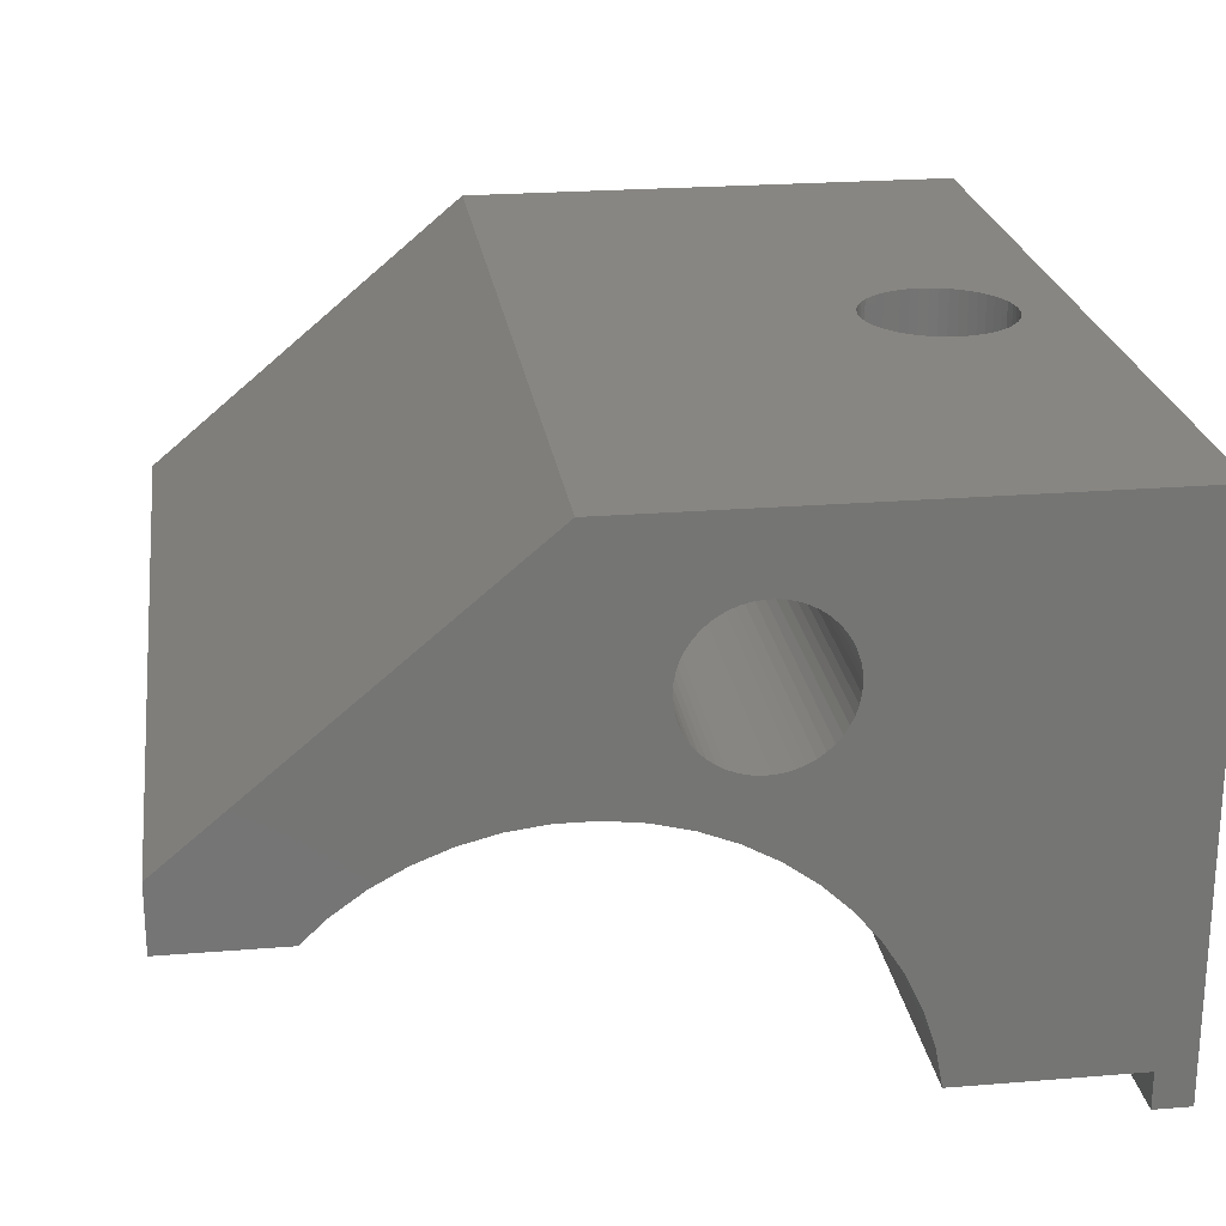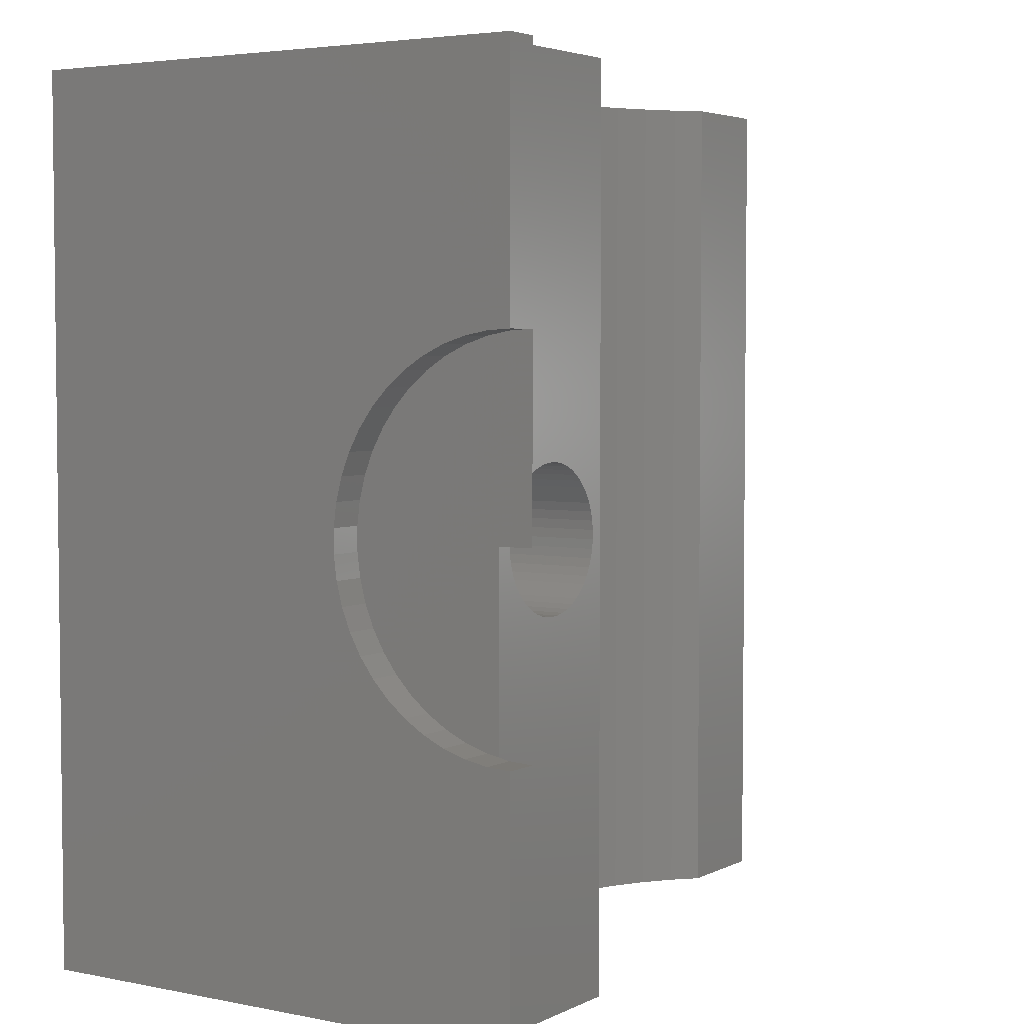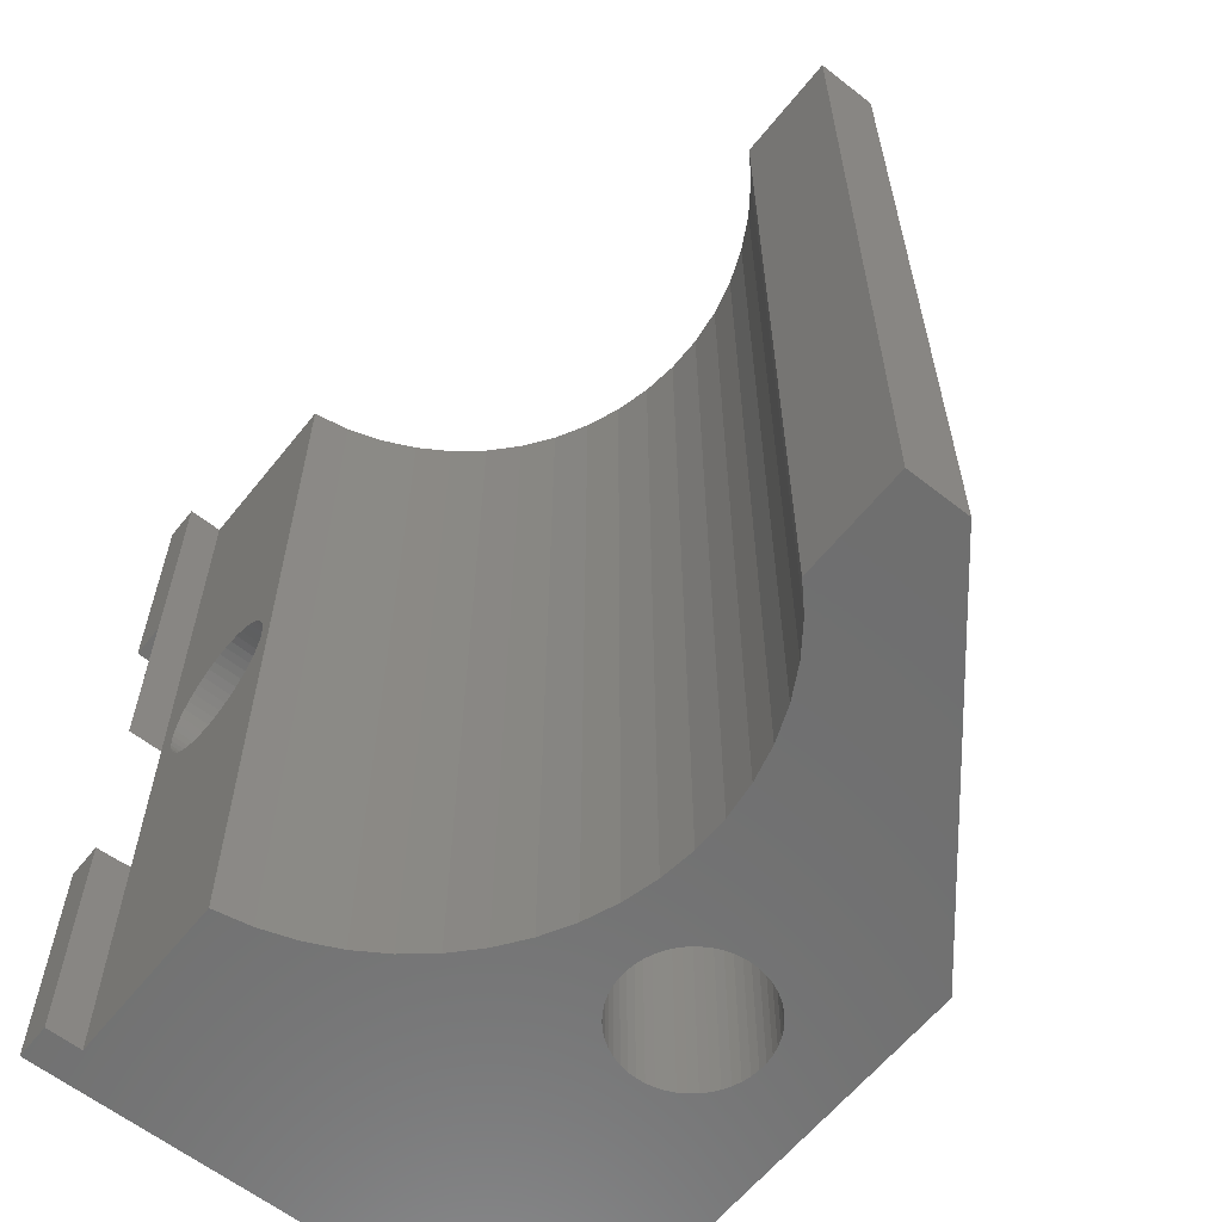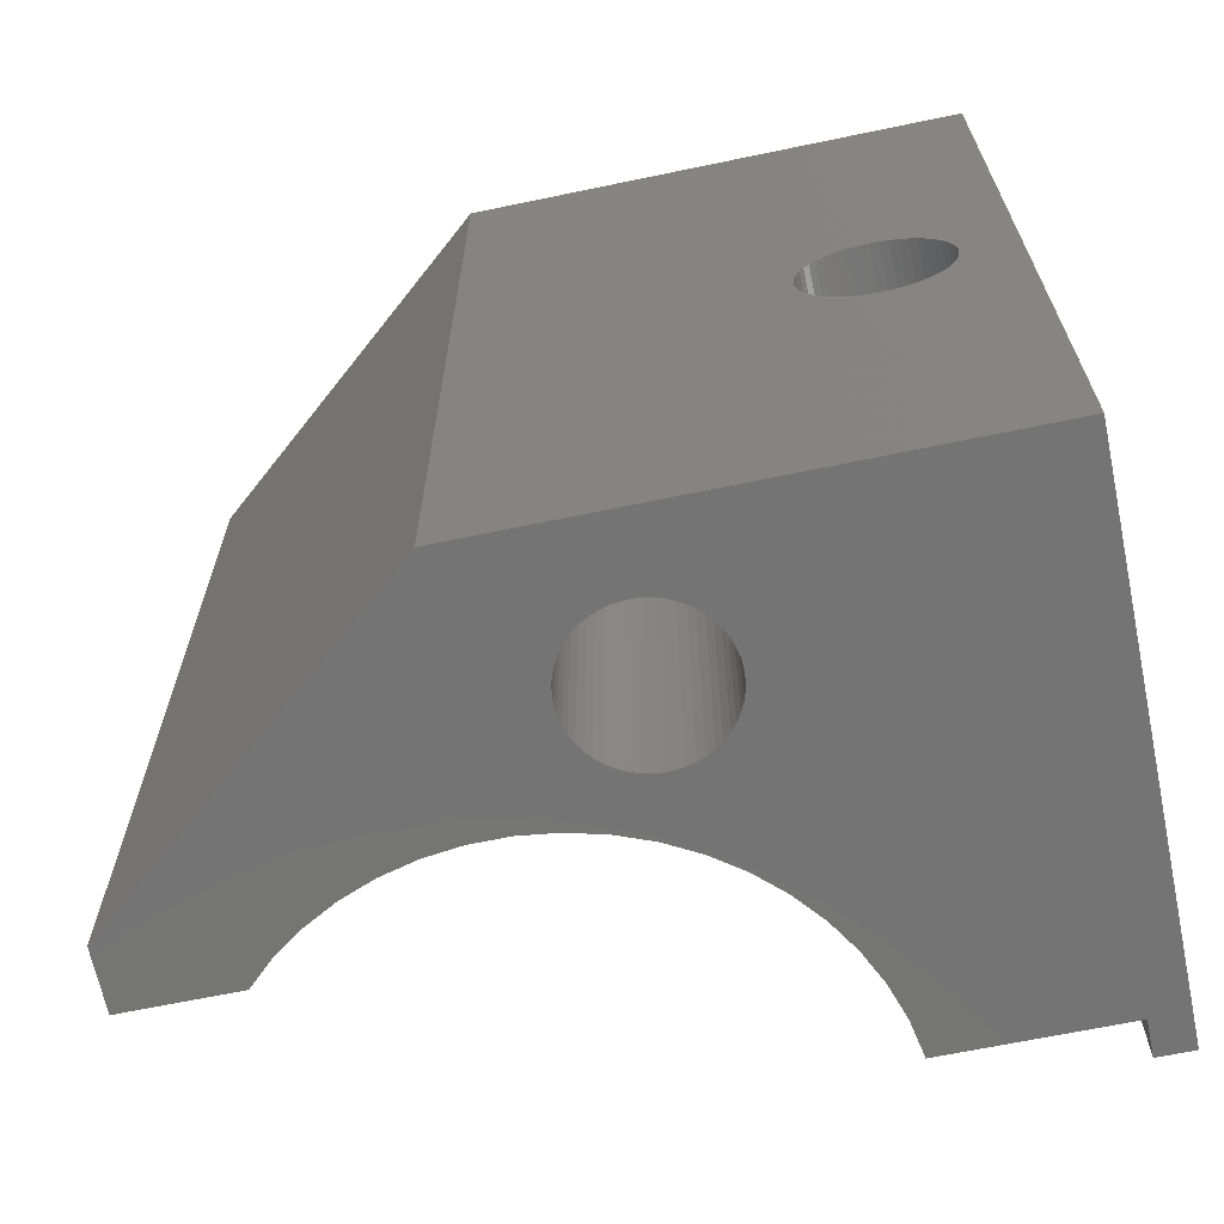
<metadata>
{"format":"stl","ext":"stl","renderer":"f3d","projection":"perspective","resolution":1024,"background":"white","views":[{"elev":23.1,"azim":172.1,"up":"+Y"},{"elev":4.0,"azim":-56.7,"up":"+Z"},{"elev":-61.1,"azim":51.4,"up":"+Z"},{"elev":-66.6,"azim":-168.2,"up":"+Z"}]}
</metadata>
<code>
# stl→obj: 321 verts, 646 faces
v 0 0 0
v 0 0 7.1
v 0 15 0
v 0 0.6768 7.143
v 0 1.343 7.27
v 0 1.988 7.479
v 0 2.601 7.768
v 0 3.174 8.131
v 0 3.697 8.564
v 0 4.161 9.058
v 0 4.559 9.607
v 0 4.886 10.2
v 0 5.136 10.83
v 0 5.304 11.49
v 0 5.389 12.16
v 0 5.389 12.84
v 0 5.304 13.51
v 0 5.136 14.17
v 0 4.886 14.8
v 0 4.559 15.39
v 0 0 25
v 0 4.161 15.94
v 0 3.697 16.44
v 0 3.174 16.87
v 0 2.601 17.23
v 0 1.988 17.52
v 0 1.343 17.73
v 0 0.6768 17.86
v 0 0 17.9
v 0 15 25
v 1 0 0
v 1 0 7.1
v 10.37 12.96 0
v 14 15 0
v 19.23 6.318 0
v 23 7.448 0
v 19.89 5.7 0
v 23 5.7 0
v 18.39 6.923 0
v 17.49 7.42 0
v 1 1 0
v 9.148 9.19 0
v 8.773 6.318 0
v 16.53 7.799 0
v 15.54 8.055 0
v 14.51 8.184 0
v 13.49 8.184 0
v 12.46 8.055 0
v 11.47 7.799 0
v 11.86 10.26 0
v 8.022 5.613 0
v 10.62 9.098 0
v 10.37 9.035 0
v 8 11 0
v 8.016 10.75 0
v 8.063 10.5 0
v 8.14 10.26 0
v 8.247 10.04 0
v 8.382 9.824 0
v 8.542 9.631 0
v 8.725 9.459 0
v 8.928 9.311 0
v 11.46 12.37 0
v 11.62 12.18 0
v 9.382 9.098 0
v 11.75 11.96 0
v 9.625 9.035 0
v 9.874 9.004 0
v 11.86 11.74 0
v 10.13 9.004 0
v 11.94 11.5 0
v 9.606 6.923 0
v 11.62 9.824 0
v 10.51 7.42 0
v 11.46 9.631 0
v 10.85 9.19 0
v 11.98 11.25 0
v 11.07 9.311 0
v 12 11 0
v 11.27 9.459 0
v 11.98 10.75 0
v 11.94 10.5 0
v 11.75 10.04 0
v 11.27 12.54 0
v 11.07 12.69 0
v 10.85 12.81 0
v 10.62 12.9 0
v 10.13 13 0
v 9.874 13 0
v 9.625 12.96 0
v 9.382 12.9 0
v 9.148 12.81 0
v 8.928 12.69 0
v 8.725 12.54 0
v 8.542 12.37 0
v 8.382 12.18 0
v 8.247 11.96 0
v 8.14 11.74 0
v 8.063 11.5 0
v 8.016 11.25 0
v 7.366 4.82 0
v 6.814 3.95 0
v 6.376 3.019 0
v 6.058 2.039 0
v 5.865 1.028 0
v 5.863 1 0
v 5.31 15 13.35
v 14 15 25
v 1.504 15 12.63
v 1.504 15 12.37
v 1.535 15 12.13
v 1.598 15 11.88
v 1.69 15 11.65
v 1.811 15 11.43
v 1.959 15 11.23
v 2.131 15 11.04
v 2.324 15 10.88
v 2.764 15 10.64
v 2.536 15 10.75
v 3.003 15 10.56
v 3.249 15 10.52
v 3.5 15 10.5
v 3.751 15 10.52
v 5.189 15 13.57
v 2.536 15 14.25
v 2.764 15 14.36
v 3.997 15 10.56
v 3.003 15 14.44
v 4.236 15 10.64
v 3.249 15 14.48
v 4.464 15 10.75
v 4.676 15 10.88
v 3.5 15 14.5
v 4.869 15 11.04
v 3.751 15 14.48
v 5.041 15 11.23
v 3.997 15 14.44
v 5.189 15 11.43
v 5.31 15 11.65
v 4.236 15 14.36
v 5.402 15 11.88
v 4.464 15 14.25
v 5.465 15 12.13
v 4.676 15 14.12
v 5.496 15 12.37
v 4.869 15 13.96
v 5.496 15 12.63
v 5.041 15 13.77
v 5.465 15 12.87
v 5.402 15 13.12
v 2.324 15 14.12
v 2.131 15 13.96
v 1.959 15 13.77
v 1.811 15 13.57
v 1.69 15 13.35
v 1.598 15 13.12
v 1.535 15 12.87
v 1 0 25
v 5.863 1 25
v 1 1 25
v 5.865 1.028 25
v 6.058 2.039 25
v 6.376 3.019 25
v 6.814 3.95 25
v 7.366 4.82 25
v 8.022 5.613 25
v 8.773 6.318 25
v 9.606 6.923 25
v 8.35 8.142 25
v 13.3 11 25
v 17.49 7.42 25
v 23 5.7 25
v 11.65 8.142 25
v 12.46 8.055 25
v 13.49 8.184 25
v 14.51 8.184 25
v 15.54 8.055 25
v 16.53 7.799 25
v 18.39 6.923 25
v 19.23 6.318 25
v 19.89 5.7 25
v 11.65 13.86 25
v 23 7.448 25
v 10.51 7.42 25
v 8.35 13.86 25
v 11.47 7.799 25
v 6.7 11 25
v 1 0 17.9
v 1 0 12.5
v 1 0.6768 17.86
v 1 1.343 17.73
v 1 1.988 17.52
v 1 2.601 17.23
v 1 3.174 16.87
v 1 3.697 16.44
v 1 4.161 15.94
v 1 4.559 15.39
v 1 4.886 14.8
v 1 5.136 14.17
v 1 5.304 13.51
v 1 5.389 12.84
v 1 5.389 12.16
v 1 5.304 11.49
v 1 5.136 10.83
v 1 4.886 10.2
v 1 4.559 9.607
v 1 4.161 9.058
v 1 3.697 8.564
v 1 3.174 8.131
v 1 2.601 7.768
v 1 1.988 7.479
v 1 1.343 7.27
v 1 1 7.204
v 1 0.6768 7.143
v 3.249 1 14.48
v 1 1 12.5
v 5.496 1 12.37
v 5.465 1 12.13
v 1.504 1 12.63
v 1.535 1 12.87
v 1.598 1 13.12
v 1.69 1 13.35
v 2.324 1 10.88
v 2.131 1 11.04
v 1.811 1 13.57
v 1.959 1 13.77
v 2.131 1 13.96
v 2.324 1 14.12
v 3.003 1 10.56
v 2.764 1 10.64
v 2.536 1 14.25
v 2.764 1 14.36
v 3.003 1 14.44
v 3.5 1 14.5
v 3.751 1 14.48
v 3.997 1 14.44
v 4.236 1 14.36
v 4.464 1 10.75
v 4.236 1 10.64
v 4.464 1 14.25
v 4.676 1 14.12
v 4.869 1 13.96
v 5.041 1 13.77
v 5.041 1 11.23
v 4.869 1 11.04
v 5.189 1 13.57
v 5.31 1 13.35
v 5.402 1 13.12
v 5.465 1 12.87
v 5.496 1 12.63
v 5.402 1 11.88
v 5.31 1 11.65
v 5.189 1 11.43
v 4.676 1 10.88
v 3.997 1 10.56
v 3.751 1 10.52
v 3.249 1 10.52
v 3.5 1 10.5
v 2.536 1 10.75
v 1.959 1 11.23
v 1.811 1 11.43
v 1.69 1 11.65
v 1.598 1 11.88
v 1.535 1 12.13
v 1.504 1 12.37
v 8.016 11.25 20
v 8 11 20
v 8.016 10.75 20
v 8.063 11.5 20
v 8.14 11.74 20
v 8.247 11.96 20
v 8.382 12.18 20
v 8.542 12.37 20
v 8.725 12.54 20
v 8.928 12.69 20
v 9.148 12.81 20
v 9.382 12.9 20
v 9.625 12.96 20
v 9.874 13 20
v 10.13 13 20
v 10.37 12.96 20
v 10.62 12.9 20
v 10.85 12.81 20
v 11.07 12.69 20
v 11.27 12.54 20
v 11.46 12.37 20
v 11.62 12.18 20
v 11.75 11.96 20
v 11.86 11.74 20
v 11.94 11.5 20
v 11.98 11.25 20
v 12 11 20
v 11.98 10.75 20
v 11.94 10.5 20
v 11.86 10.26 20
v 11.75 10.04 20
v 11.62 9.824 20
v 11.46 9.631 20
v 11.27 9.459 20
v 11.07 9.311 20
v 10.85 9.19 20
v 10.62 9.098 20
v 10.37 9.035 20
v 10.13 9.004 20
v 9.874 9.004 20
v 9.625 9.035 20
v 9.382 9.098 20
v 9.148 9.19 20
v 8.928 9.311 20
v 8.725 9.459 20
v 8.542 9.631 20
v 8.382 9.824 20
v 8.247 10.04 20
v 8.14 10.26 20
v 8.063 10.5 20
v 8.35 8.142 20
v 6.7 11 20
v 11.65 8.142 20
v 13.3 11 20
v 11.65 13.86 20
v 8.35 13.86 20
f 1 2 3
f 3 2 4
f 3 4 5
f 5 6 3
f 6 7 3
f 7 8 3
f 8 9 3
f 9 10 3
f 10 11 3
f 11 12 3
f 12 13 3
f 13 14 3
f 14 15 3
f 15 16 3
f 16 17 3
f 17 18 3
f 18 19 3
f 19 20 3
f 20 21 3
f 22 21 20
f 23 21 22
f 24 21 23
f 25 21 24
f 26 21 25
f 27 21 26
f 28 29 21
f 28 21 27
f 3 21 30
f 2 1 31
f 32 2 31
f 1 3 31
f 33 3 34
f 35 34 36
f 37 36 38
f 39 34 35
f 40 34 39
f 41 42 43
f 44 34 40
f 45 34 44
f 46 34 45
f 47 34 46
f 48 34 47
f 49 34 48
f 50 34 49
f 41 43 51
f 31 3 41
f 52 43 53
f 41 3 54
f 41 54 55
f 41 55 56
f 41 56 57
f 41 57 58
f 41 58 59
f 41 59 60
f 41 60 61
f 62 41 61
f 63 34 64
f 42 65 43
f 64 34 66
f 65 67 43
f 67 68 43
f 66 34 69
f 68 70 43
f 70 53 43
f 69 34 71
f 43 52 72
f 73 74 75
f 72 76 74
f 71 34 77
f 76 78 74
f 77 34 79
f 78 80 74
f 79 34 81
f 80 75 74
f 82 34 50
f 74 73 49
f 81 34 82
f 73 83 49
f 83 50 49
f 76 72 52
f 84 34 63
f 85 34 84
f 86 34 85
f 87 34 86
f 88 3 33
f 87 33 34
f 89 3 88
f 90 3 89
f 91 3 90
f 92 3 91
f 93 3 92
f 94 3 93
f 95 3 94
f 96 3 95
f 97 3 96
f 98 3 97
f 99 3 98
f 100 3 99
f 54 3 100
f 35 36 37
f 41 62 42
f 41 51 101
f 41 101 102
f 41 102 103
f 41 103 104
f 41 104 105
f 41 105 106
f 107 30 34
f 34 30 108
f 3 30 109
f 3 109 110
f 3 110 111
f 3 111 112
f 3 112 113
f 3 113 114
f 3 114 115
f 3 115 116
f 3 116 34
f 116 117 34
f 118 34 119
f 120 34 118
f 121 34 120
f 122 34 121
f 123 34 122
f 124 30 107
f 125 30 126
f 123 127 34
f 126 30 128
f 127 129 34
f 128 30 130
f 129 131 34
f 131 132 34
f 130 30 133
f 132 134 34
f 133 30 135
f 134 136 34
f 135 30 137
f 136 138 34
f 138 139 34
f 137 30 140
f 139 141 34
f 140 30 142
f 141 143 34
f 142 30 144
f 143 145 34
f 144 30 146
f 145 147 34
f 146 30 148
f 147 149 34
f 148 30 124
f 149 150 34
f 150 107 34
f 151 30 125
f 152 30 151
f 153 30 152
f 154 30 153
f 155 30 154
f 156 30 155
f 157 30 156
f 109 30 157
f 119 34 117
f 30 21 158
f 159 30 160
f 160 30 158
f 161 30 159
f 162 30 161
f 163 30 162
f 164 30 163
f 165 30 164
f 166 30 165
f 167 30 166
f 168 30 167
f 169 30 168
f 170 171 172
f 170 173 174
f 170 174 175
f 170 175 176
f 170 176 177
f 170 177 178
f 172 171 179
f 172 179 180
f 172 180 181
f 170 178 171
f 182 170 183
f 184 169 168
f 170 172 183
f 108 30 185
f 108 182 183
f 108 185 182
f 174 173 186
f 169 187 30
f 173 184 186
f 173 169 184
f 187 185 30
f 21 29 188
f 158 21 188
f 189 158 188
f 190 188 28
f 28 188 29
f 191 190 27
f 27 190 28
f 192 191 26
f 26 191 27
f 193 192 25
f 25 192 26
f 194 193 24
f 24 193 25
f 195 194 23
f 23 194 24
f 22 196 195
f 23 22 195
f 20 197 196
f 22 20 196
f 19 198 197
f 20 19 197
f 18 199 198
f 19 18 198
f 17 200 199
f 18 17 199
f 16 201 200
f 17 16 200
f 202 201 16
f 15 202 16
f 203 202 15
f 14 203 15
f 204 203 14
f 13 204 14
f 205 204 13
f 12 205 13
f 206 205 12
f 11 206 12
f 207 206 11
f 10 207 11
f 208 207 10
f 9 208 10
f 209 208 9
f 8 209 9
f 210 209 8
f 7 210 8
f 211 210 7
f 6 211 7
f 212 211 6
f 5 212 6
f 5 213 212
f 214 213 5
f 4 214 5
f 32 214 4
f 2 32 4
f 41 213 214
f 32 41 214
f 32 31 41
f 215 159 160
f 213 106 216
f 217 218 106
f 41 106 213
f 216 219 160
f 219 220 160
f 220 221 160
f 221 222 160
f 223 224 106
f 222 225 160
f 225 226 160
f 226 227 160
f 227 228 160
f 229 230 106
f 228 231 160
f 231 232 160
f 232 233 160
f 234 159 215
f 235 159 234
f 236 159 235
f 237 159 236
f 238 239 106
f 240 159 237
f 241 159 240
f 242 159 241
f 243 159 242
f 244 245 106
f 246 159 243
f 247 159 246
f 248 159 247
f 249 159 248
f 250 159 249
f 106 159 250
f 218 251 106
f 106 250 217
f 251 252 106
f 252 253 106
f 254 238 106
f 245 254 106
f 255 256 106
f 239 255 106
f 257 229 106
f 258 257 106
f 259 223 106
f 230 259 106
f 224 260 106
f 216 106 260
f 216 260 261
f 216 261 262
f 216 262 263
f 216 263 264
f 216 265 219
f 216 264 265
f 256 258 106
f 233 215 160
f 253 244 106
f 105 161 159
f 106 105 159
f 104 162 161
f 105 104 161
f 103 163 162
f 104 103 162
f 102 164 163
f 103 102 163
f 101 165 164
f 102 101 164
f 51 166 165
f 101 51 165
f 43 167 166
f 51 43 166
f 72 168 167
f 43 72 167
f 74 184 168
f 72 74 168
f 49 186 184
f 74 49 184
f 48 174 186
f 49 48 186
f 47 175 174
f 48 47 174
f 46 176 175
f 47 46 175
f 45 177 176
f 46 45 176
f 44 178 177
f 45 44 177
f 40 171 178
f 44 40 178
f 39 179 171
f 40 39 171
f 35 180 179
f 39 35 179
f 37 181 180
f 35 37 180
f 38 172 181
f 37 38 181
f 172 38 36
f 183 172 36
f 183 36 108
f 108 36 34
f 100 266 267
f 54 100 267
f 267 268 55
f 54 267 55
f 99 269 266
f 100 99 266
f 98 270 269
f 99 98 269
f 97 271 270
f 98 97 270
f 96 272 271
f 97 96 271
f 95 273 272
f 96 95 272
f 94 274 273
f 95 94 273
f 93 275 274
f 94 93 274
f 92 276 275
f 93 92 275
f 91 277 276
f 92 91 276
f 90 278 277
f 91 90 277
f 89 279 278
f 90 89 278
f 88 280 279
f 89 88 279
f 33 281 280
f 88 33 280
f 87 282 281
f 33 87 281
f 86 283 282
f 87 86 282
f 85 284 283
f 86 85 283
f 84 285 284
f 85 84 284
f 63 286 285
f 84 63 285
f 287 286 64
f 64 286 63
f 288 287 66
f 66 287 64
f 289 288 69
f 69 288 66
f 290 289 71
f 71 289 69
f 291 290 77
f 77 290 71
f 292 291 79
f 79 291 77
f 292 79 293
f 293 79 81
f 293 81 294
f 294 81 82
f 294 82 295
f 295 82 50
f 295 50 296
f 296 50 83
f 296 83 297
f 297 83 73
f 297 73 298
f 298 73 75
f 298 75 299
f 299 75 80
f 299 80 300
f 300 80 78
f 300 78 301
f 301 78 76
f 301 76 302
f 302 76 52
f 302 52 303
f 303 52 53
f 303 53 304
f 304 53 70
f 304 70 305
f 305 70 68
f 305 68 306
f 306 68 67
f 306 67 307
f 307 67 65
f 307 65 308
f 308 65 42
f 308 42 309
f 309 42 62
f 309 62 310
f 310 62 61
f 310 61 311
f 311 61 60
f 312 311 60
f 59 312 60
f 313 312 59
f 58 313 59
f 314 313 58
f 57 314 58
f 315 314 57
f 56 315 57
f 268 315 56
f 55 268 56
f 110 109 219
f 265 110 219
f 109 157 220
f 219 109 220
f 157 156 221
f 220 157 221
f 156 155 222
f 221 156 222
f 155 154 225
f 222 155 225
f 154 153 226
f 225 154 226
f 153 152 227
f 226 153 227
f 151 228 152
f 152 228 227
f 125 231 151
f 151 231 228
f 126 232 125
f 125 232 231
f 128 233 126
f 126 233 232
f 130 215 128
f 128 215 233
f 133 234 130
f 130 234 215
f 135 235 133
f 133 235 234
f 137 236 135
f 135 236 235
f 140 237 137
f 137 237 236
f 142 240 140
f 140 240 237
f 144 241 142
f 142 241 240
f 146 242 144
f 144 242 241
f 148 243 146
f 146 243 242
f 124 246 148
f 148 246 243
f 107 247 124
f 124 247 246
f 150 248 107
f 107 248 247
f 149 249 150
f 150 249 248
f 147 250 149
f 149 250 249
f 147 145 250
f 250 145 217
f 145 143 217
f 217 143 218
f 143 141 218
f 218 141 251
f 141 139 251
f 251 139 252
f 139 138 252
f 252 138 253
f 138 136 253
f 253 136 244
f 136 134 244
f 244 134 245
f 245 134 132
f 254 245 132
f 254 132 131
f 238 254 131
f 238 131 129
f 239 238 129
f 239 129 127
f 255 239 127
f 255 127 123
f 256 255 123
f 256 123 122
f 258 256 122
f 258 122 121
f 257 258 121
f 257 121 120
f 229 257 120
f 229 120 118
f 230 229 118
f 230 118 119
f 259 230 119
f 259 119 117
f 223 259 117
f 223 117 116
f 224 223 116
f 224 116 115
f 260 224 115
f 260 115 114
f 261 260 114
f 261 114 113
f 262 261 113
f 262 113 112
f 263 262 112
f 263 112 111
f 264 263 111
f 264 111 110
f 265 264 110
f 216 160 158
f 189 216 158
f 187 169 316
f 317 187 316
f 173 318 169
f 169 318 316
f 170 319 173
f 173 319 318
f 170 182 319
f 319 182 320
f 320 182 185
f 321 320 185
f 321 185 187
f 317 321 187
f 191 192 190
f 190 192 193
f 190 193 194
f 190 194 195
f 190 195 196
f 190 196 197
f 190 197 198
f 190 198 199
f 190 199 200
f 190 200 201
f 190 201 202
f 190 202 203
f 190 203 204
f 190 204 205
f 190 205 206
f 190 206 207
f 190 207 208
f 190 208 209
f 190 209 210
f 190 210 211
f 190 211 212
f 216 212 213
f 190 212 216
f 190 189 188
f 189 190 216
f 296 318 319
f 285 286 319
f 303 304 316
f 277 278 320
f 271 272 321
f 317 266 321
f 317 267 266
f 269 270 321
f 315 268 316
f 270 271 321
f 283 284 320
f 279 280 320
f 321 272 273
f 295 296 319
f 321 273 274
f 321 274 275
f 321 276 320
f 321 275 276
f 276 277 320
f 280 281 320
f 281 282 320
f 312 313 316
f 282 283 320
f 320 285 319
f 320 284 285
f 286 287 319
f 287 288 319
f 288 289 319
f 289 290 319
f 308 309 316
f 290 291 319
f 291 292 319
f 292 293 319
f 293 294 319
f 294 295 319
f 297 318 296
f 298 318 297
f 299 318 298
f 300 318 299
f 301 318 300
f 316 318 301
f 316 301 302
f 304 305 316
f 305 306 316
f 302 303 316
f 309 310 316
f 311 316 310
f 312 316 311
f 313 314 316
f 315 316 314
f 317 268 267
f 317 316 268
f 266 269 321
f 278 279 320
f 306 307 316
f 307 308 316

</code>
